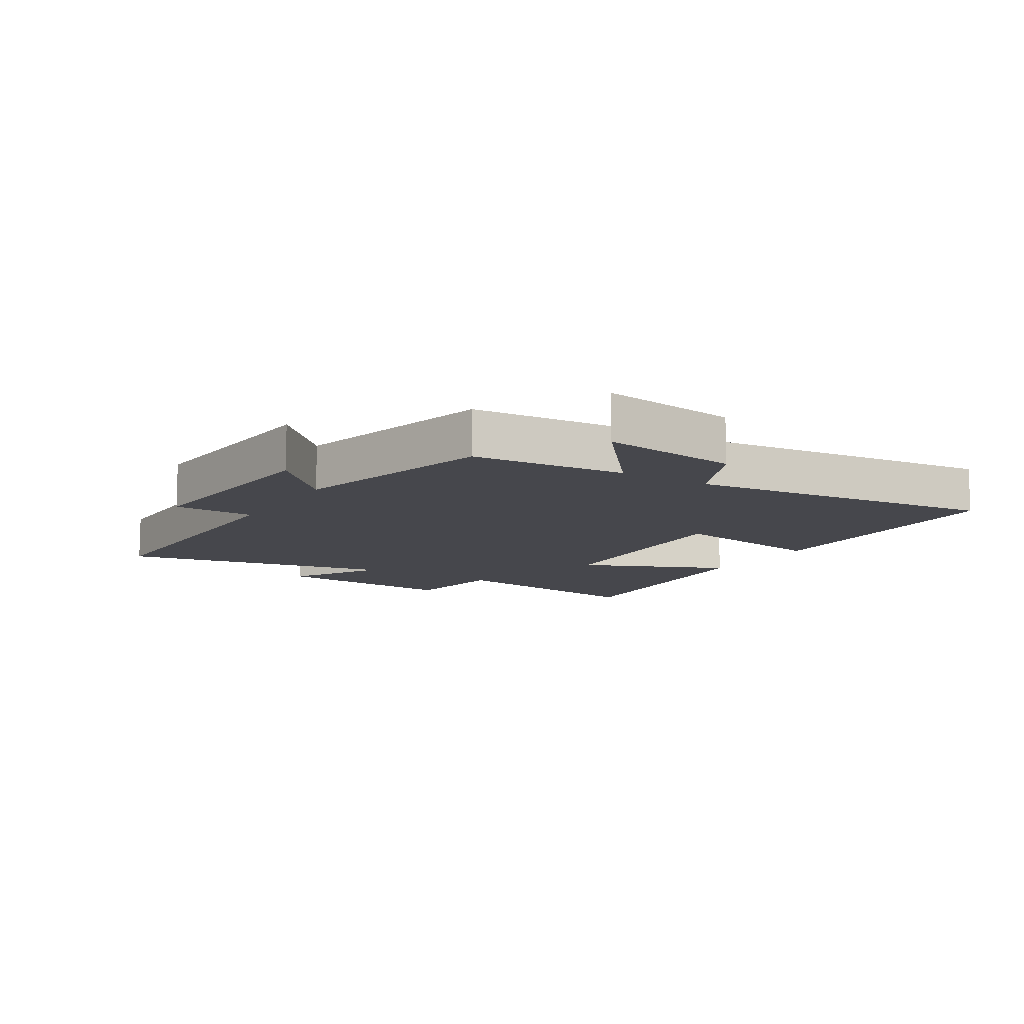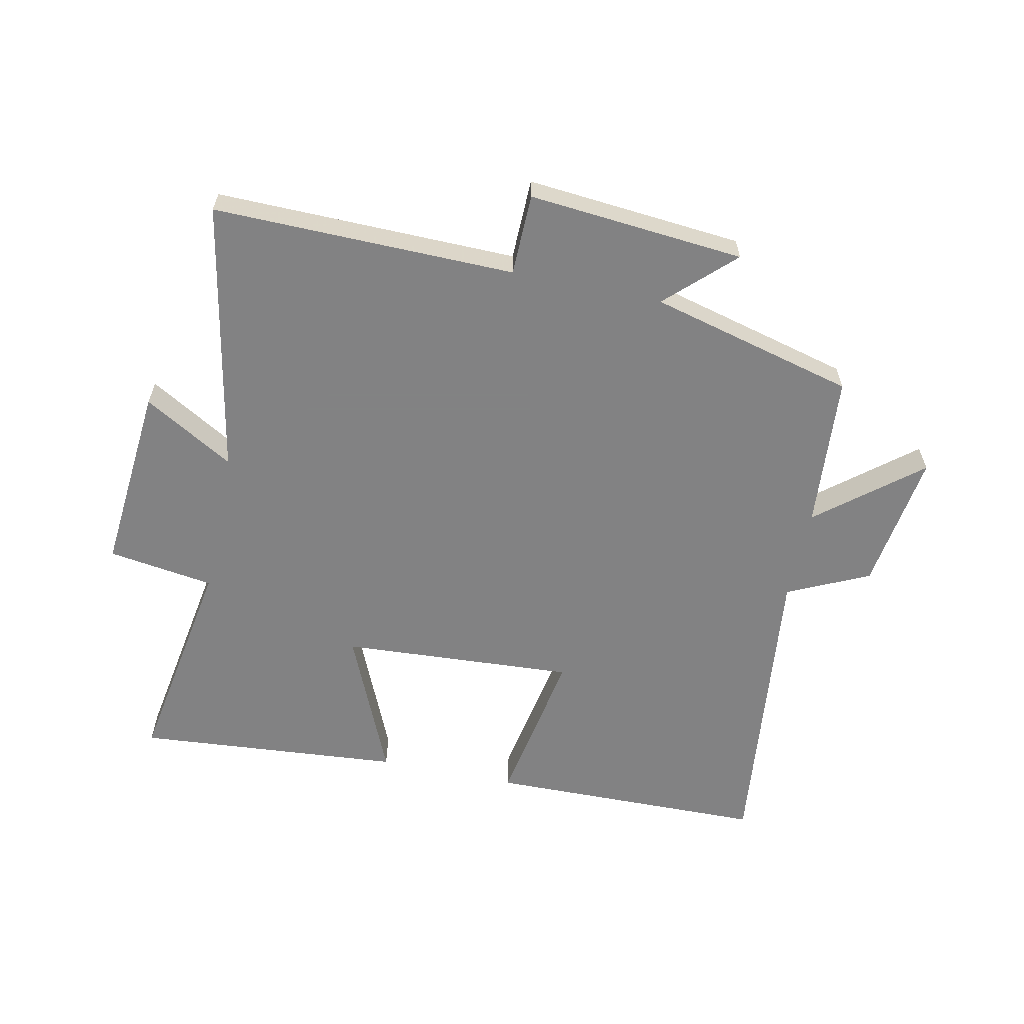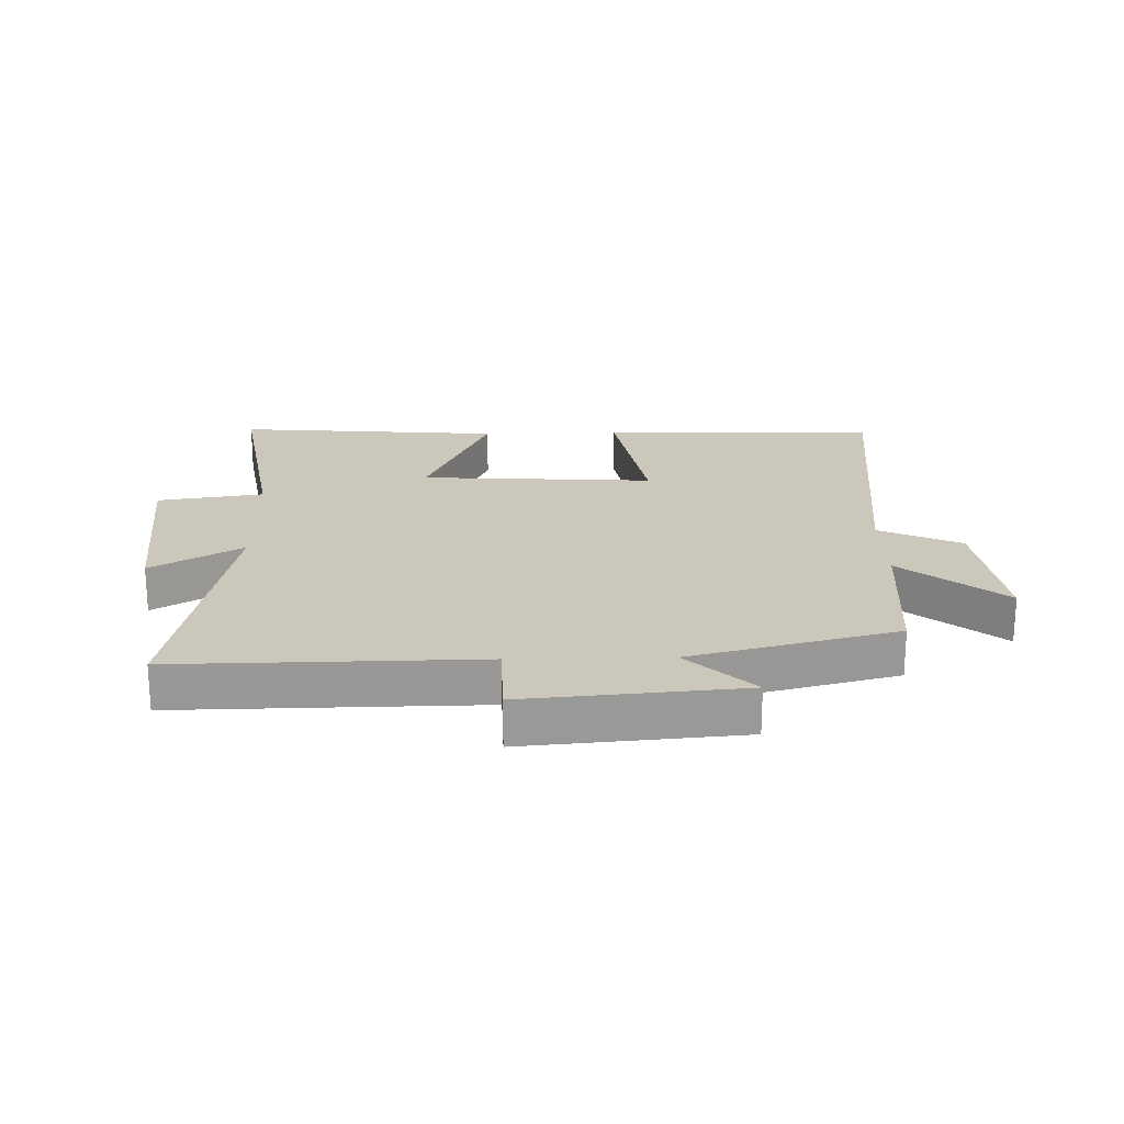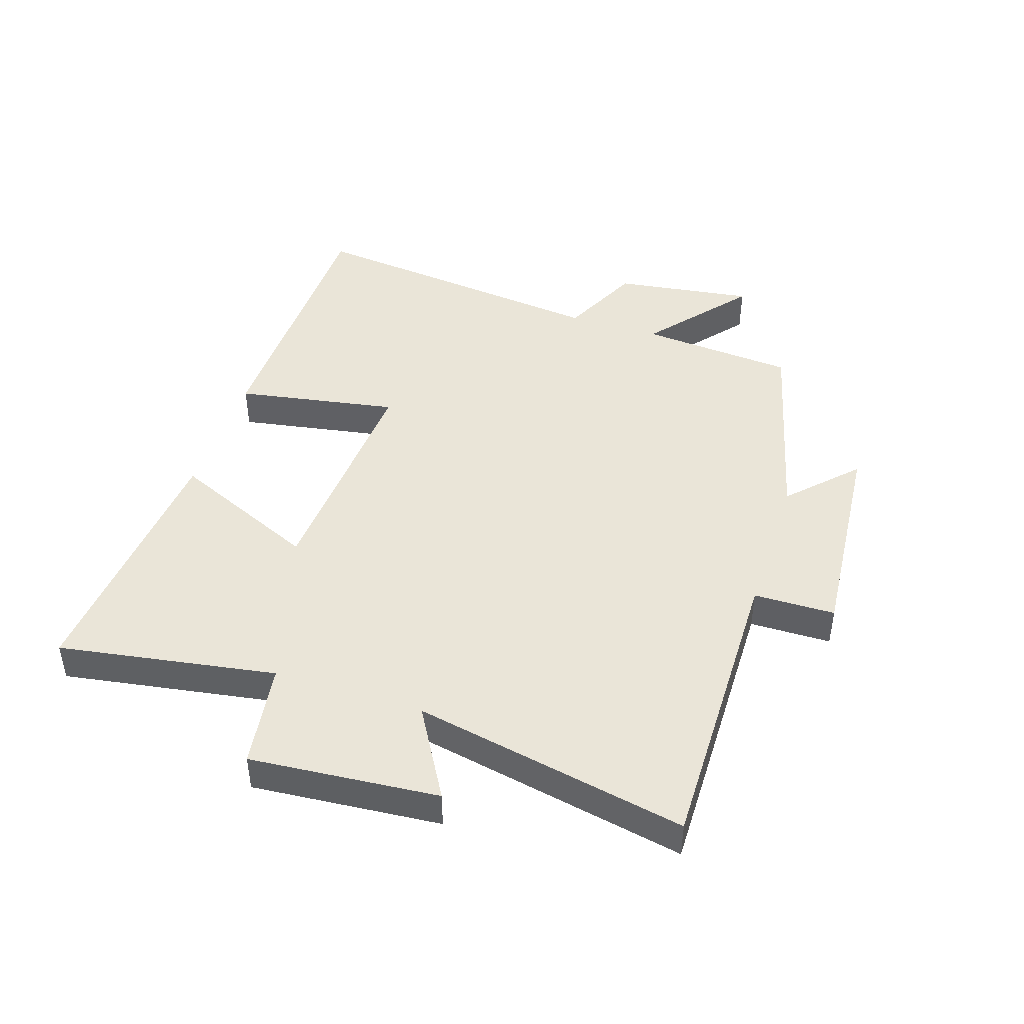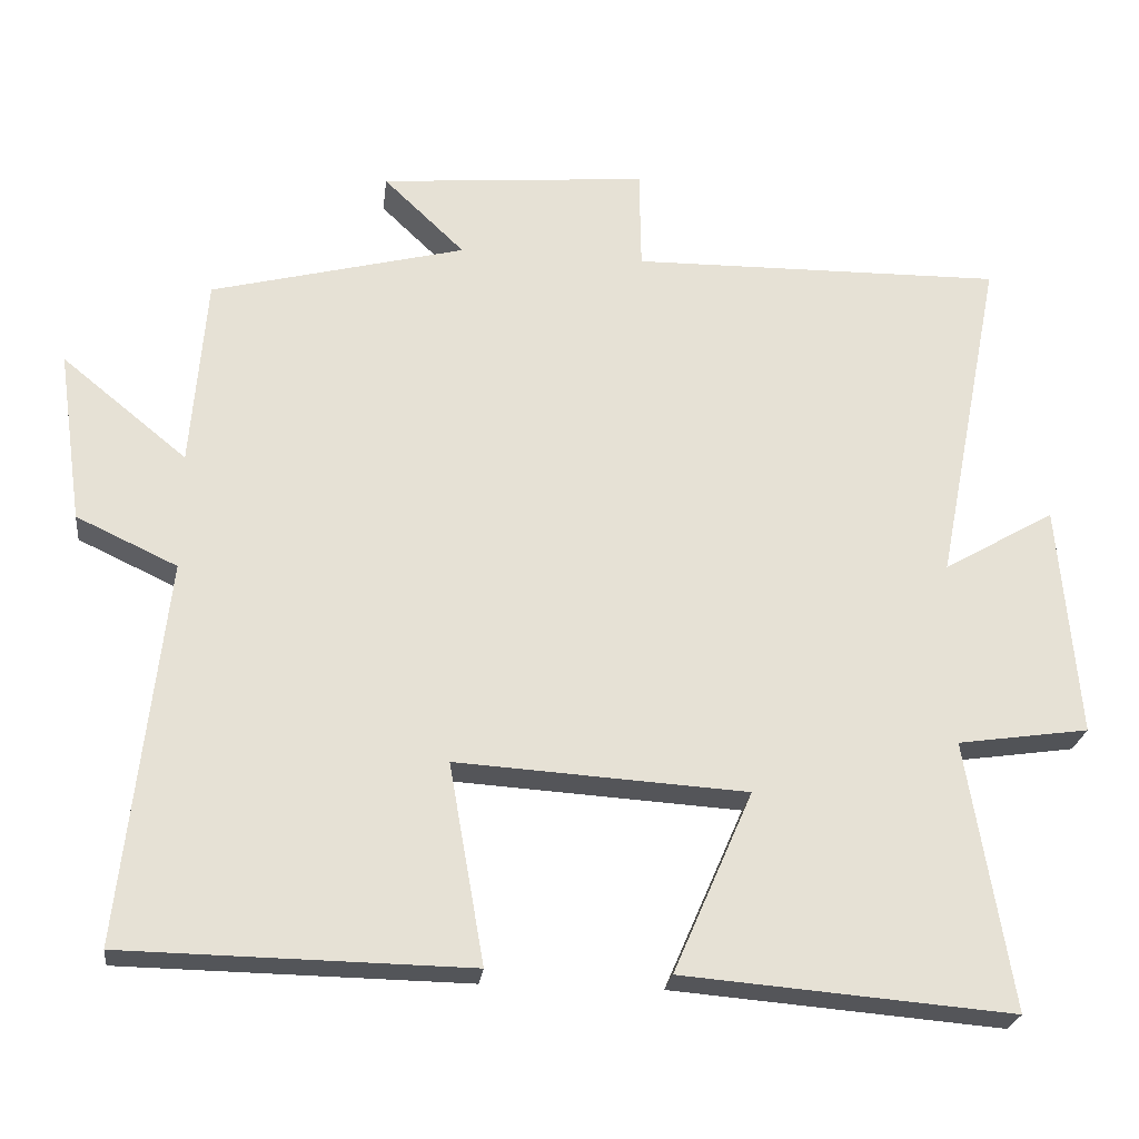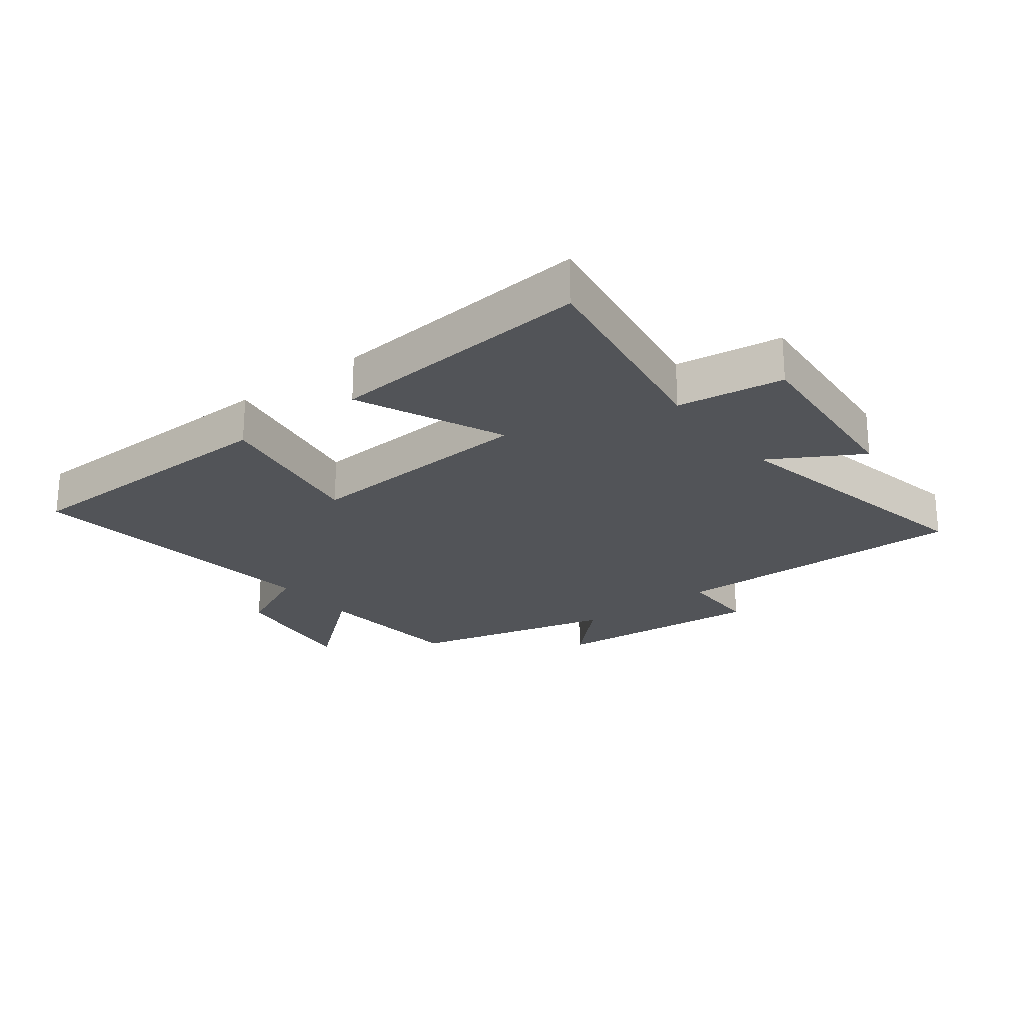
<metadata>
{"format":"obj","ext":"obj","renderer":"f3d","projection":"perspective","resolution":1024,"background":"white","views":[{"elev":-10.9,"azim":58.3,"up":"+Y"},{"elev":-60.9,"azim":-12.0,"up":"+Y"},{"elev":21.6,"azim":-1.4,"up":"+Y"},{"elev":44.7,"azim":-71.9,"up":"+Y"},{"elev":-24.3,"azim":173.2,"up":"+Z"},{"elev":-23.3,"azim":-142.2,"up":"+Y"}]}
</metadata>
<code>
v -0.587 0.07 0.506
v -0.099 0.07 0.5
v -0.097 0.07 0.632
v 0.253 0.07 0.602
v 0.147 0.07 0.5
v 0.48 0.07 0.415
v 0.5 0.07 0.164
v 0.664 0.07 0.298
v 0.632 0.07 0.072
v 0.5 0.07 0.01
v 0.556 0.07 -0.492
v 0.104 0.07 -0.5
v 0.15 0.07 -0.238
v -0.23 0.07 -0.262
v -0.126 0.07 -0.5
v -0.558 0.07 -0.536
v -0.5 0.07 -0.184
v -0.672 0.07 -0.159
v -0.646 0.07 0.147
v -0.5 0.07 0.062
v -0.587 0 0.506
v -0.099 0 0.5
v -0.097 0 0.632
v 0.253 0 0.602
v 0.147 0 0.5
v 0.48 0 0.415
v 0.5 0 0.164
v 0.664 0 0.298
v 0.632 0 0.072
v 0.5 0 0.01
v 0.556 0 -0.492
v 0.104 0 -0.5
v 0.15 0 -0.238
v -0.23 0 -0.262
v -0.126 0 -0.5
v -0.558 0 -0.536
v -0.5 0 -0.184
v -0.672 0 -0.159
v -0.646 0 0.147
v -0.5 0 0.062
f 17 18 19 20
f 14 15 16 17
f 13 14 17 20
f 10 11 12 13
f 20 1 2
f 13 20 2
f 10 13 2
f 7 8 9 10
f 7 10 2
f 6 7 2
f 5 6 2
f 2 3 4 5
f 40 39 38 37
f 37 36 35 34
f 40 37 34 33
f 33 32 31 30
f 22 21 40
f 22 40 33
f 22 33 30
f 30 29 28 27
f 22 30 27
f 22 27 26
f 22 26 25
f 25 24 23 22
f 1 21 22 2
f 2 22 23 3
f 3 23 24 4
f 4 24 25 5
f 5 25 26 6
f 6 26 27 7
f 7 27 28 8
f 8 28 29 9
f 9 29 30 10
f 10 30 31 11
f 11 31 32 12
f 12 32 33 13
f 13 33 34 14
f 14 34 35 15
f 15 35 36 16
f 16 36 37 17
f 17 37 38 18
f 18 38 39 19
f 19 39 40 20
f 20 40 21 1

</code>
